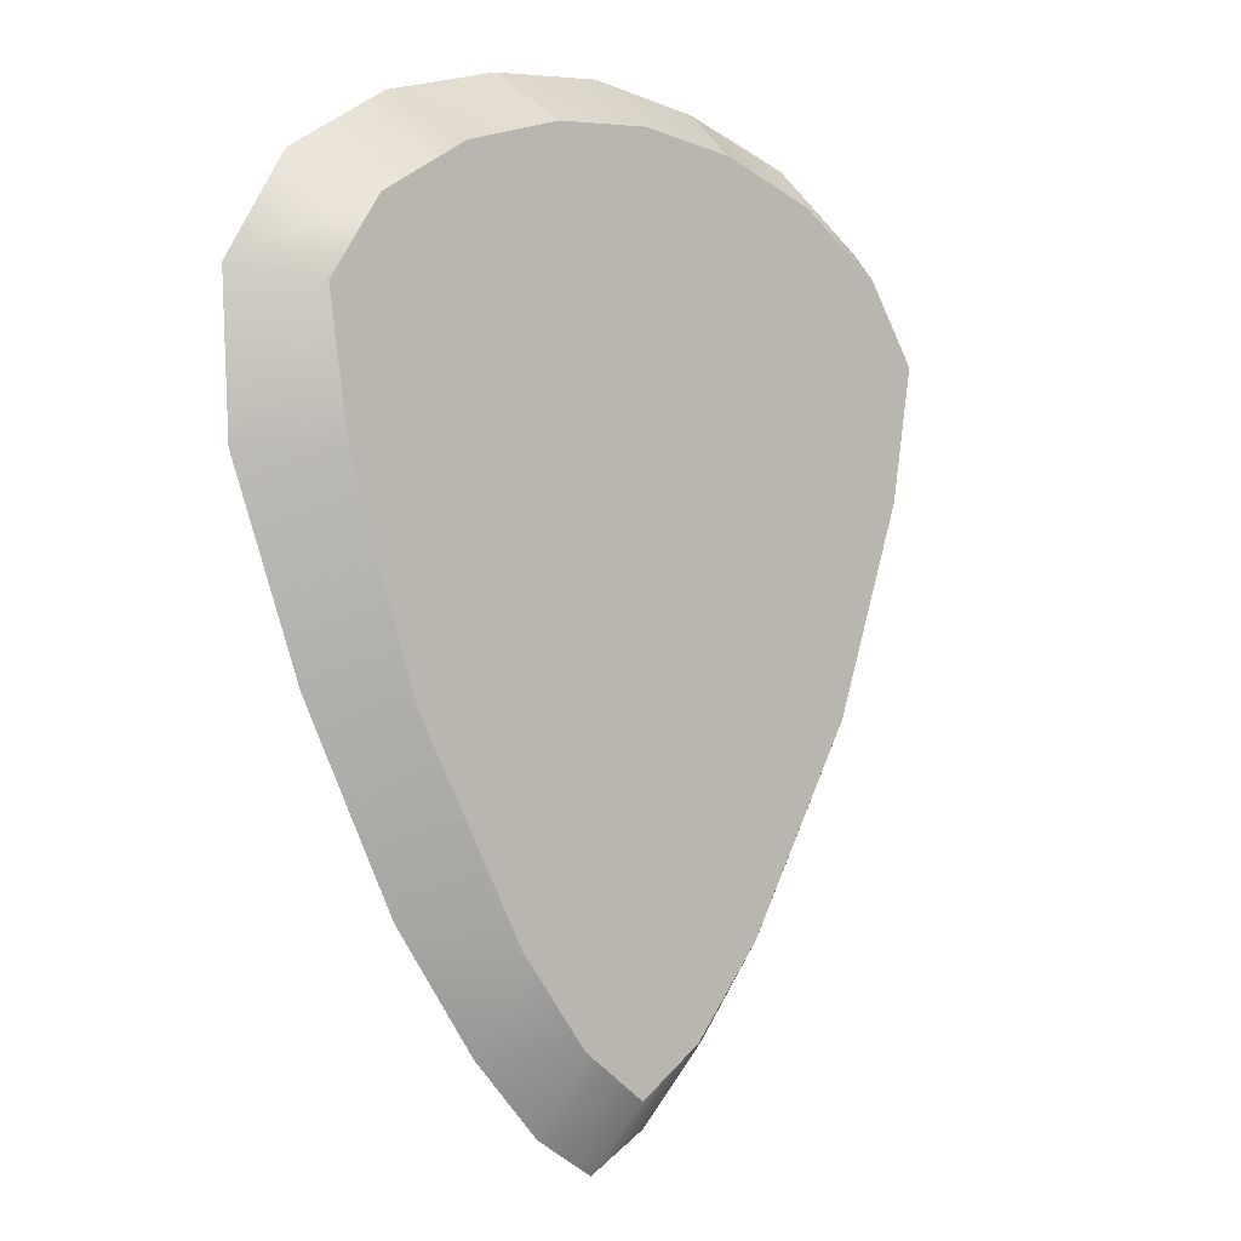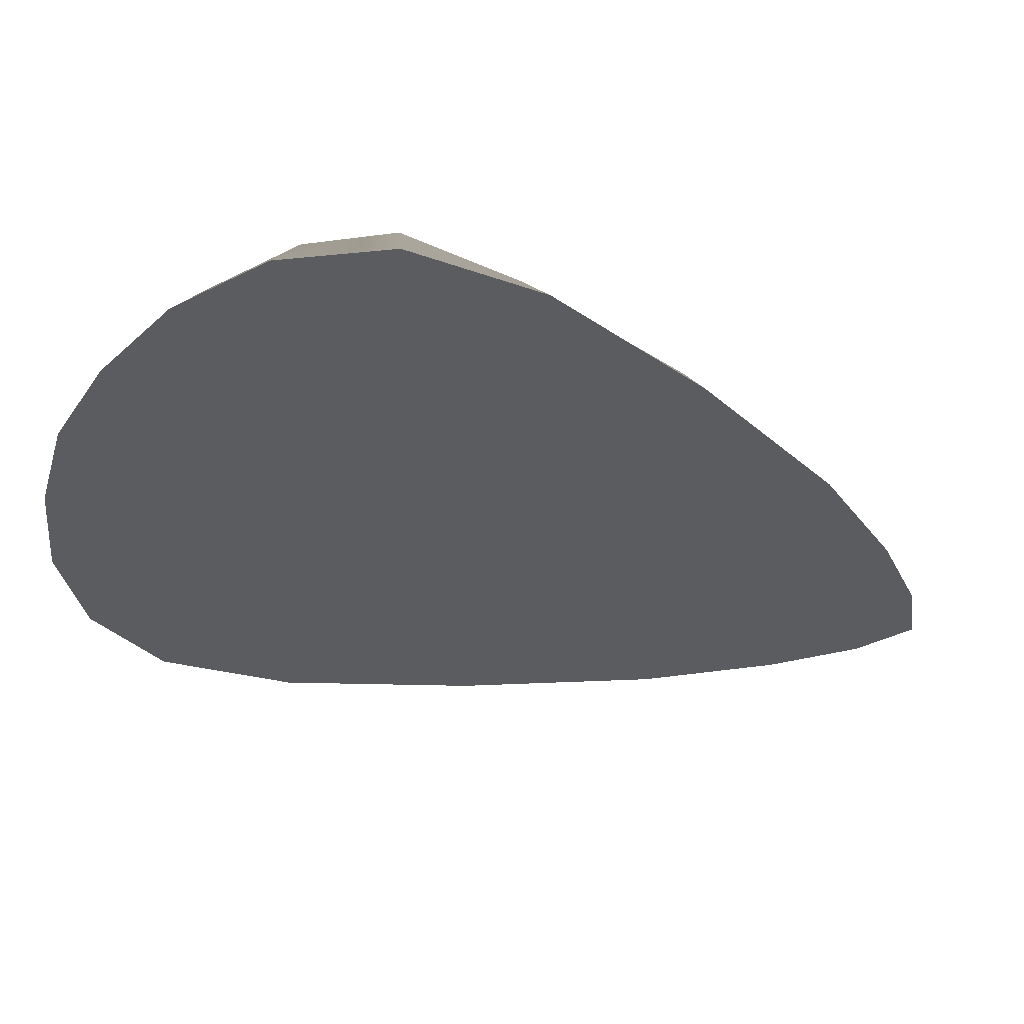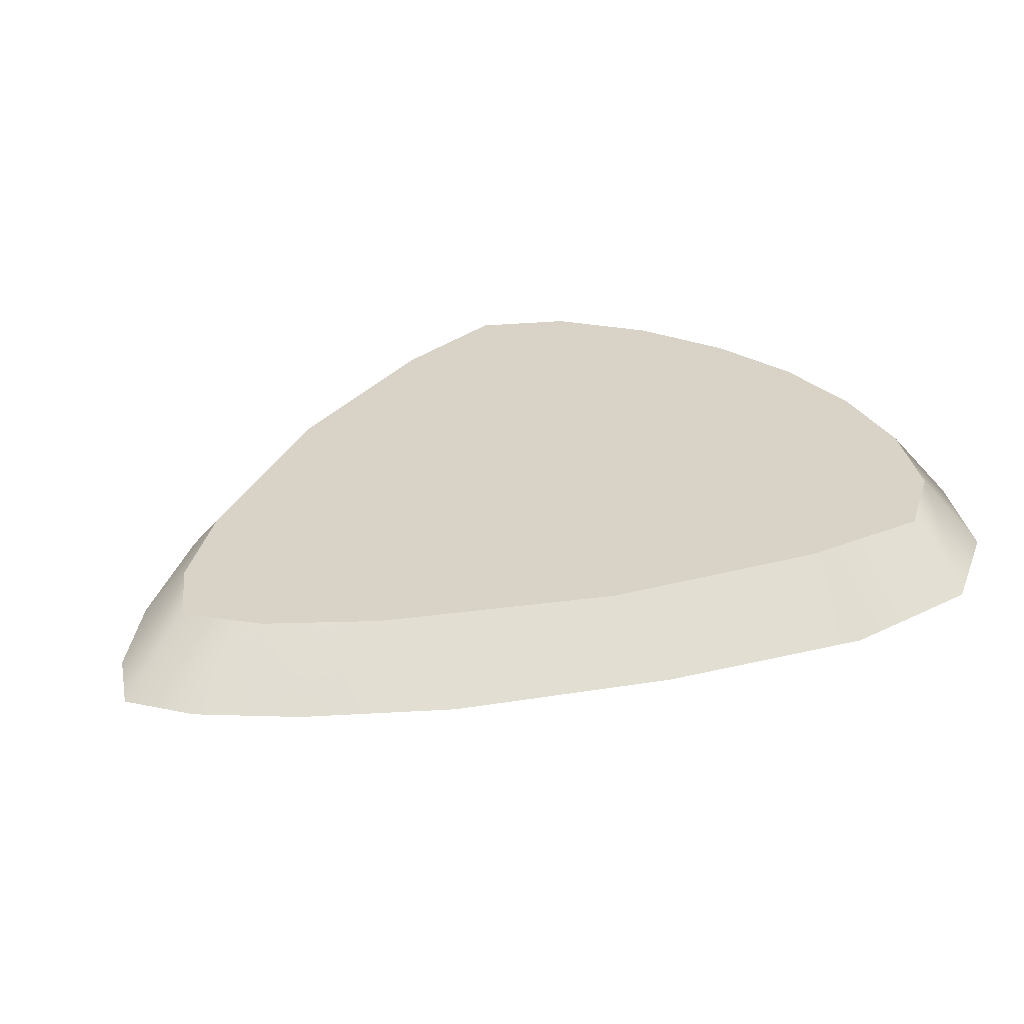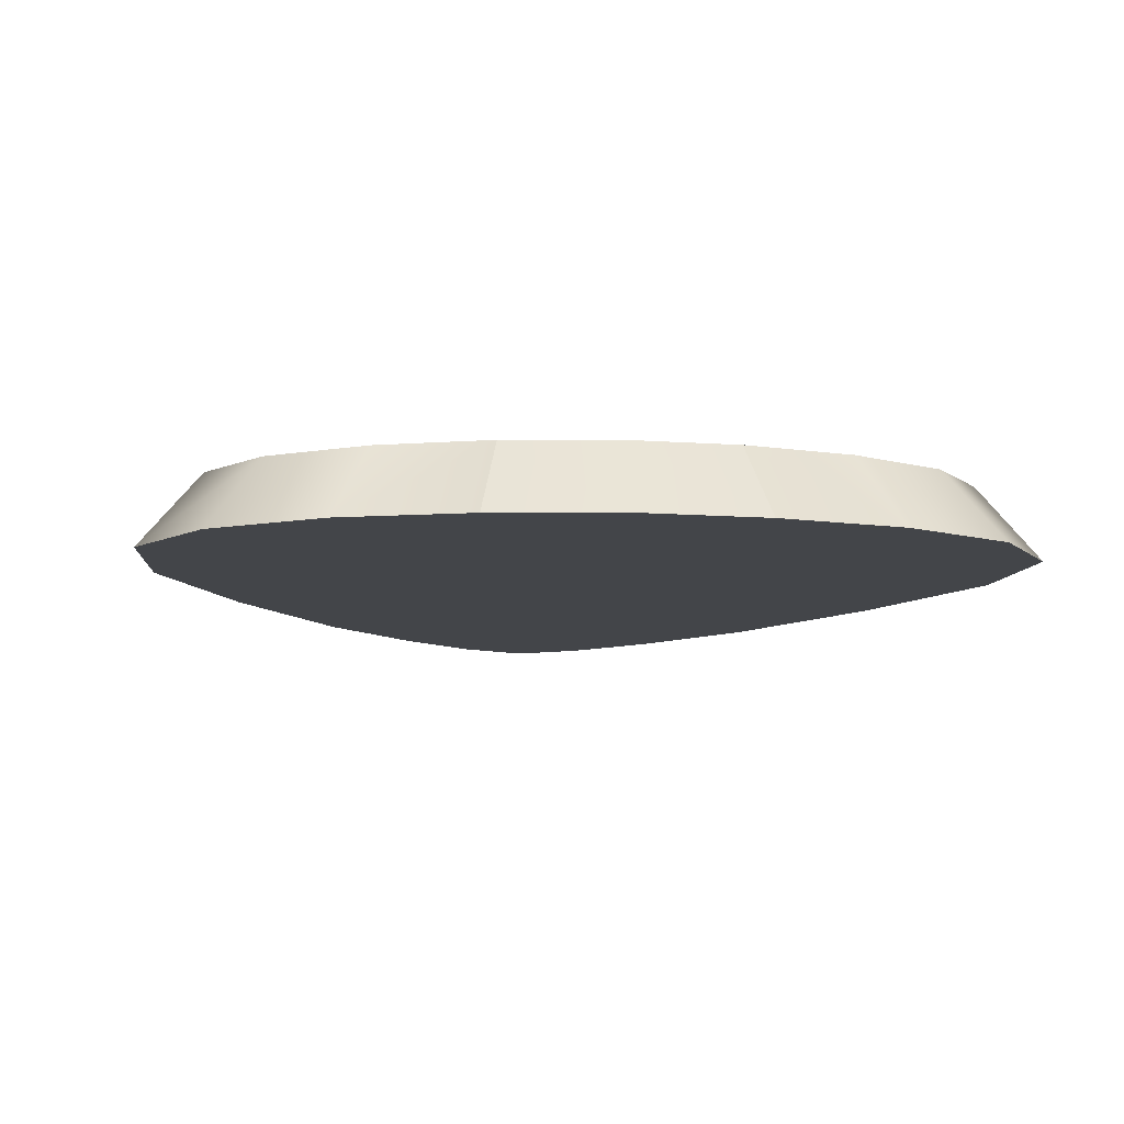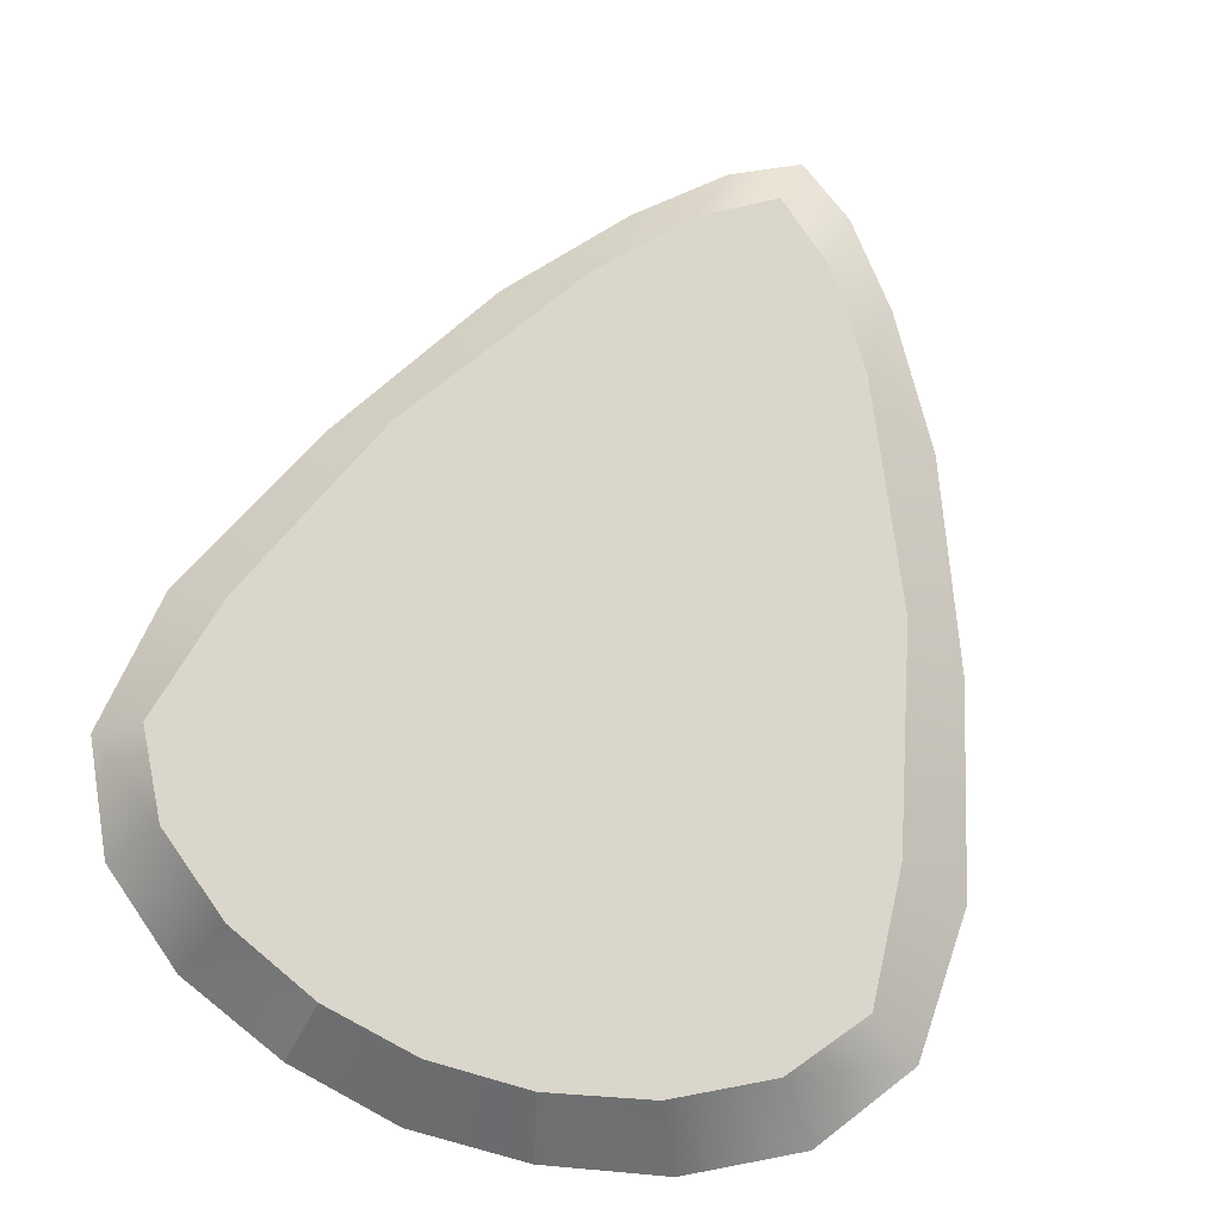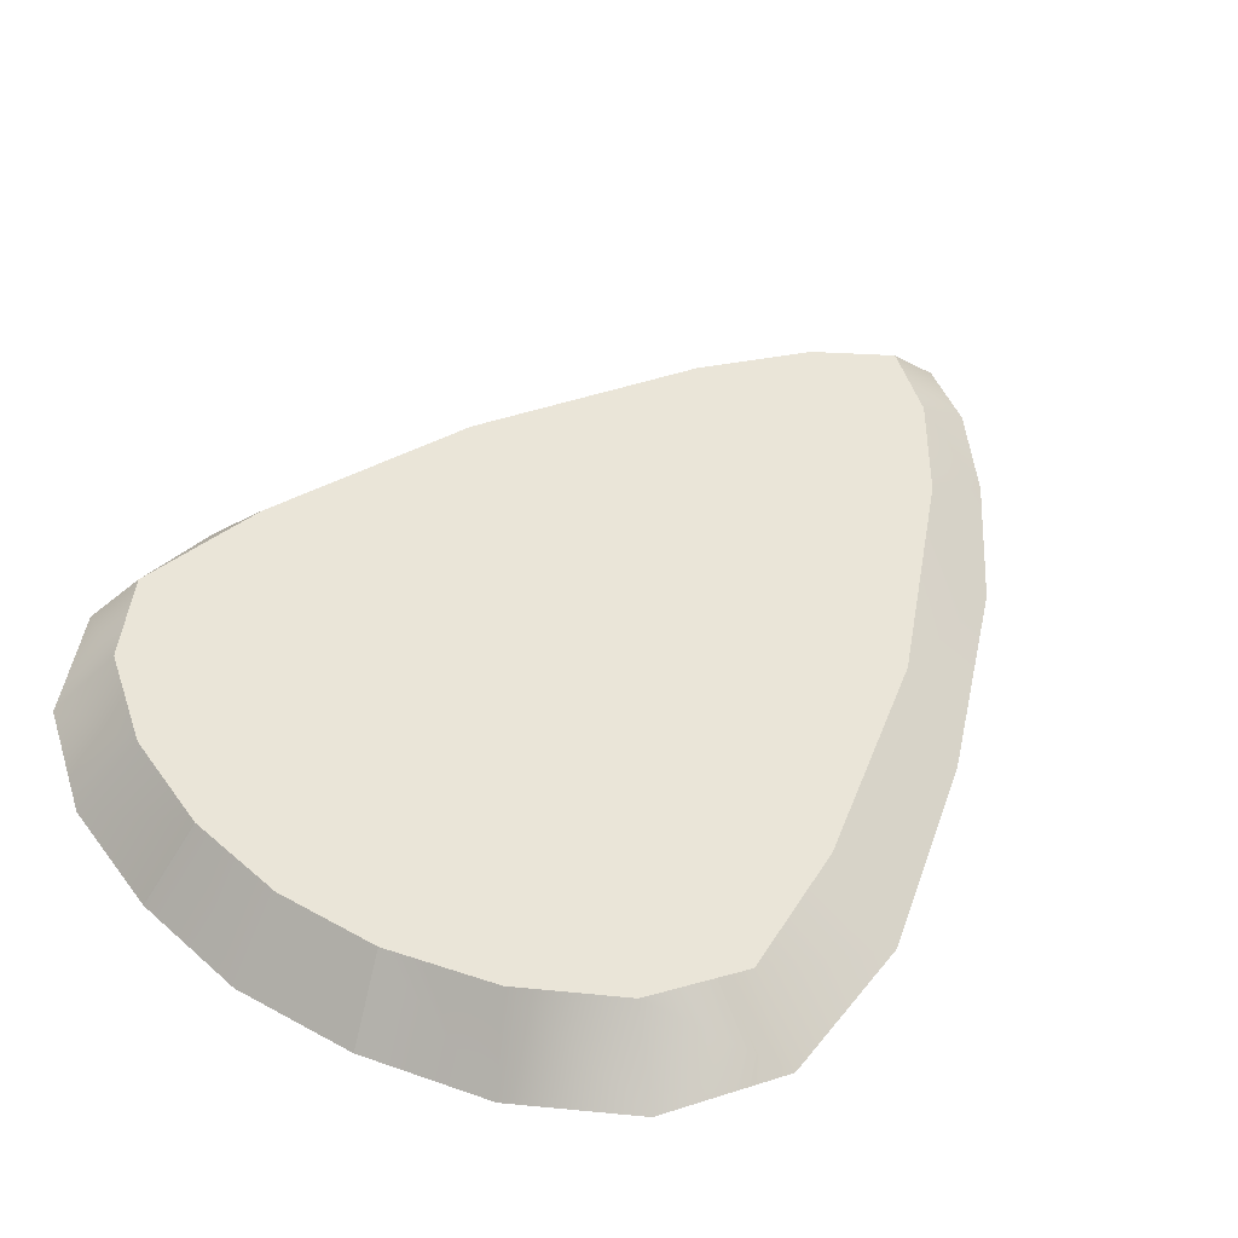
<metadata>
{"format":"obj","ext":"obj","renderer":"f3d","projection":"perspective","resolution":1024,"background":"white","views":[{"elev":-3.0,"azim":-41.5,"up":"+Y"},{"elev":-33.8,"azim":-113.0,"up":"+Z"},{"elev":27.8,"azim":48.4,"up":"+Z"},{"elev":-8.6,"azim":173.6,"up":"+Z"},{"elev":74.0,"azim":-158.5,"up":"+Z"},{"elev":45.0,"azim":-141.3,"up":"+Z"}]}
</metadata>
<code>
g Effect
v 0.01044 0.01877 0.002214
v 0.00622 0.02292 0.002214
v 0.008886 0.02117 0.002214
v 0.005645 0.01481 0.002214
v 0.00976 0.01477 0.002214
v 0.007571 0.00848 0.002214
v 0.00622 0.02292 0.002214
v 0.004122 0.002393 0.002214
v 7.108e-05 0.01486 0.002214
v 0.003166 0.02393 0.002214
v 0.0001128 0.02428 0.002214
v 2.13e-06 0.002342 0.002214
v 0.001986 -0.0002513 0.002214
v -1.99e-05 -0.001644 0.002214
v -0.004118 0.002456 0.002214
v -0.002009 -0.0002174 0.002214
v -1.99e-05 -0.001644 0.002214
v -0.005503 0.01489 0.002214
v -0.007498 0.008591 0.002214
v -0.009618 0.01491 0.002214
v -0.01025 0.01893 0.002214
v -0.005998 0.02301 0.002214
v -0.002943 0.02398 0.002214
v 0.0001128 0.02428 0.002214
v -0.008674 0.02132 0.002214
v -0.005998 0.02301 0.002214
v 0.01033 0.02238 0.0001171
v 0.01188 0.01475 0.0001171
v 0.01217 0.01926 0.0001171
v 0.007267 0.02443 0.0001171
v 0.01033 0.02238 0.0001171
v 0.009643 0.008853 0.0001171
v 0.006669 0.003083 0.0001171
v 0.004035 -0.0005029 0.0001171
v 0.001872 -0.002725 0.0001171
v 0.0001374 0.02596 0.0001171
v -1.425e-05 -0.00382 0.0001171
v 0.003702 0.02552 0.0001171
v 0.007267 0.02443 0.0001171
v -0.01008 0.02256 0.0001171
v -0.01194 0.01946 0.0001171
v -0.01171 0.01492 0.0001171
v -0.006998 0.02451 0.0001171
v -0.01008 0.02256 0.0001171
v -0.006998 0.02451 0.0001171
v -0.009531 0.008995 0.0001171
v -0.006621 0.003183 0.0001171
v -0.004027 -0.0004393 0.0001171
v -0.001888 -0.002695 0.0001171
v -0.00343 0.02557 0.0001171
v 0.0001374 0.02596 0.0001171
v -1.425e-05 -0.00382 0.0001171
v 0.003166 0.02393 0.002214
v 0.0001128 0.02428 0.002214
v 0.0001374 0.02596 0.0001171
v 0.003702 0.02552 0.0001171
v -1.425e-05 -0.00382 0.0001171
v -1.99e-05 -0.001644 0.002214
v 0.001986 -0.0002513 0.002214
v 0.001872 -0.002725 0.0001171
v 0.004035 -0.0005029 0.0001171
v 0.004122 0.002393 0.002214
v 0.006669 0.003083 0.0001171
v 0.007571 0.00848 0.002214
v 0.009643 0.008853 0.0001171
v 0.00976 0.01477 0.002214
v 0.01188 0.01475 0.0001171
v 0.01044 0.01877 0.002214
v 0.01217 0.01926 0.0001171
v 0.008886 0.02117 0.002214
v 0.01033 0.02238 0.0001171
v 0.00622 0.02292 0.002214
v 0.007267 0.02443 0.0001171
v 0.003166 0.02393 0.002214
v 0.003702 0.02552 0.0001171
v -0.006998 0.02451 0.0001171
v -0.00343 0.02557 0.0001171
v -0.002943 0.02398 0.002214
v -0.005998 0.02301 0.002214
v -0.01008 0.02256 0.0001171
v -0.008674 0.02132 0.002214
v -0.01194 0.01946 0.0001171
v -0.01025 0.01893 0.002214
v -0.01171 0.01492 0.0001171
v -0.009618 0.01491 0.002214
v -0.009531 0.008995 0.0001171
v -0.007498 0.008591 0.002214
v -0.006621 0.003183 0.0001171
v -0.004118 0.002456 0.002214
v -0.004027 -0.0004393 0.0001171
v -0.002009 -0.0002174 0.002214
v -0.001888 -0.002695 0.0001171
v -1.425e-05 -0.00382 0.0001171
v -1.99e-05 -0.001644 0.002214
v -0.00343 0.02557 0.0001171
v 0.0001374 0.02596 0.0001171
v 0.0001128 0.02428 0.002214
v -0.002943 0.02398 0.002214
g Effect_0
f 3 2 1
f 5 1 4
f 5 4 6
f 1 7 4
f 8 6 4
f 7 9 4
f 8 4 9
f 7 10 9
f 10 11 9
f 12 8 9
f 8 12 13
f 13 12 14
f 15 12 9
f 12 15 16
f 12 16 17
f 18 15 9
f 19 15 18
f 18 20 19
f 21 20 18
f 22 21 18
f 9 22 18
f 22 9 23
f 9 24 23
f 26 25 21
f 29 28 27
f 31 28 30
f 28 32 30
f 32 33 30
f 33 34 30
f 34 35 30
f 35 37 36
f 38 35 36
f 38 39 35
f 42 41 40
f 42 44 43
f 46 42 45
f 47 46 43
f 48 47 43
f 49 48 43
f 49 45 50
f 49 50 51
f 52 49 51
f 55 54 53
f 56 55 53
f 59 58 57
f 60 59 57
f 61 59 60
f 62 59 61
f 63 62 61
f 64 62 63
f 65 64 63
f 66 64 65
f 67 66 65
f 68 66 67
f 69 68 67
f 70 68 69
f 71 70 69
f 72 70 71
f 73 72 71
f 74 72 73
f 75 74 73
f 78 77 76
f 79 78 76
f 79 76 80
f 81 79 80
f 81 80 82
f 83 81 82
f 83 82 84
f 85 83 84
f 85 84 86
f 87 85 86
f 87 86 88
f 89 87 88
f 89 88 90
f 91 89 90
f 91 90 92
f 91 92 93
f 94 91 93
f 97 96 95
f 98 97 95

</code>
